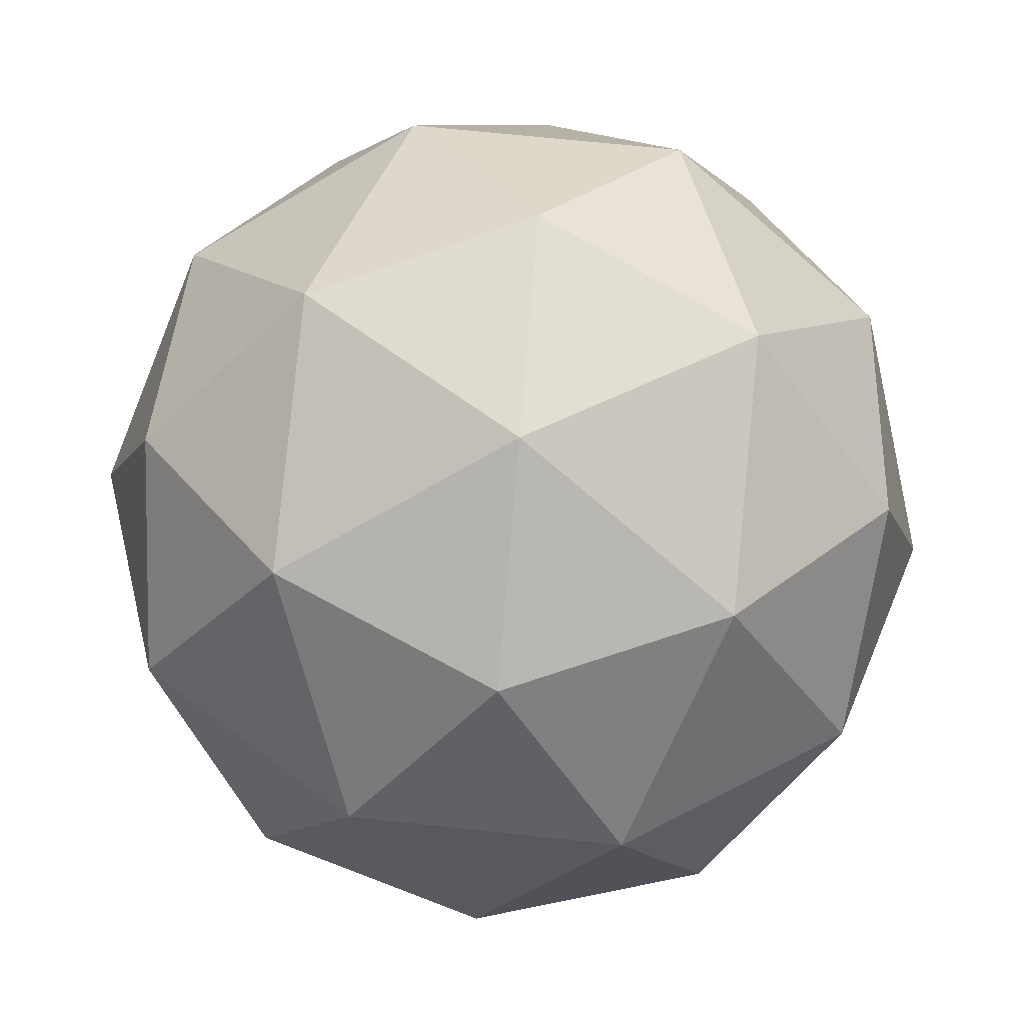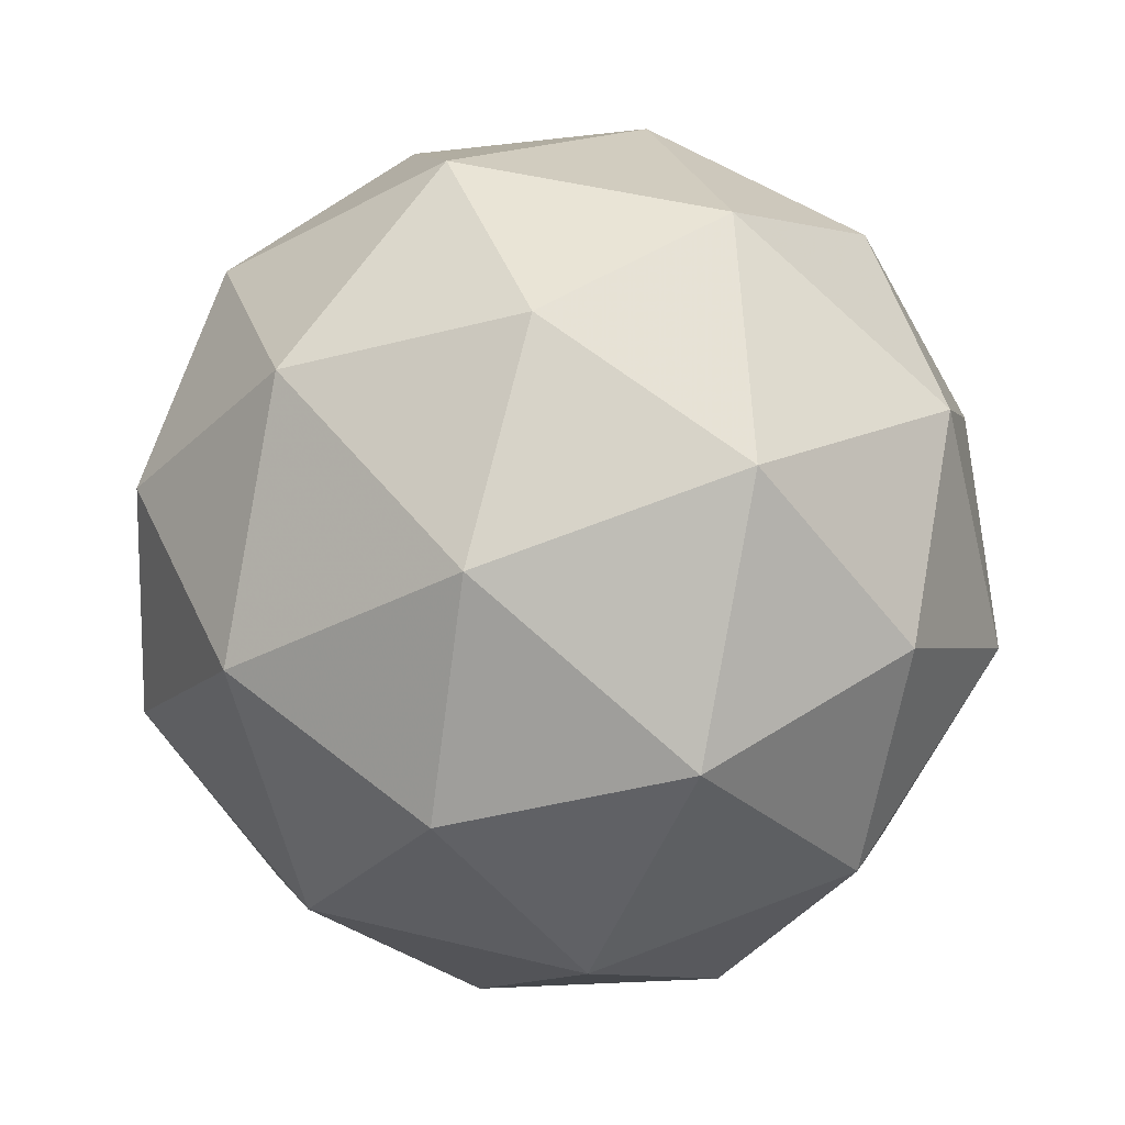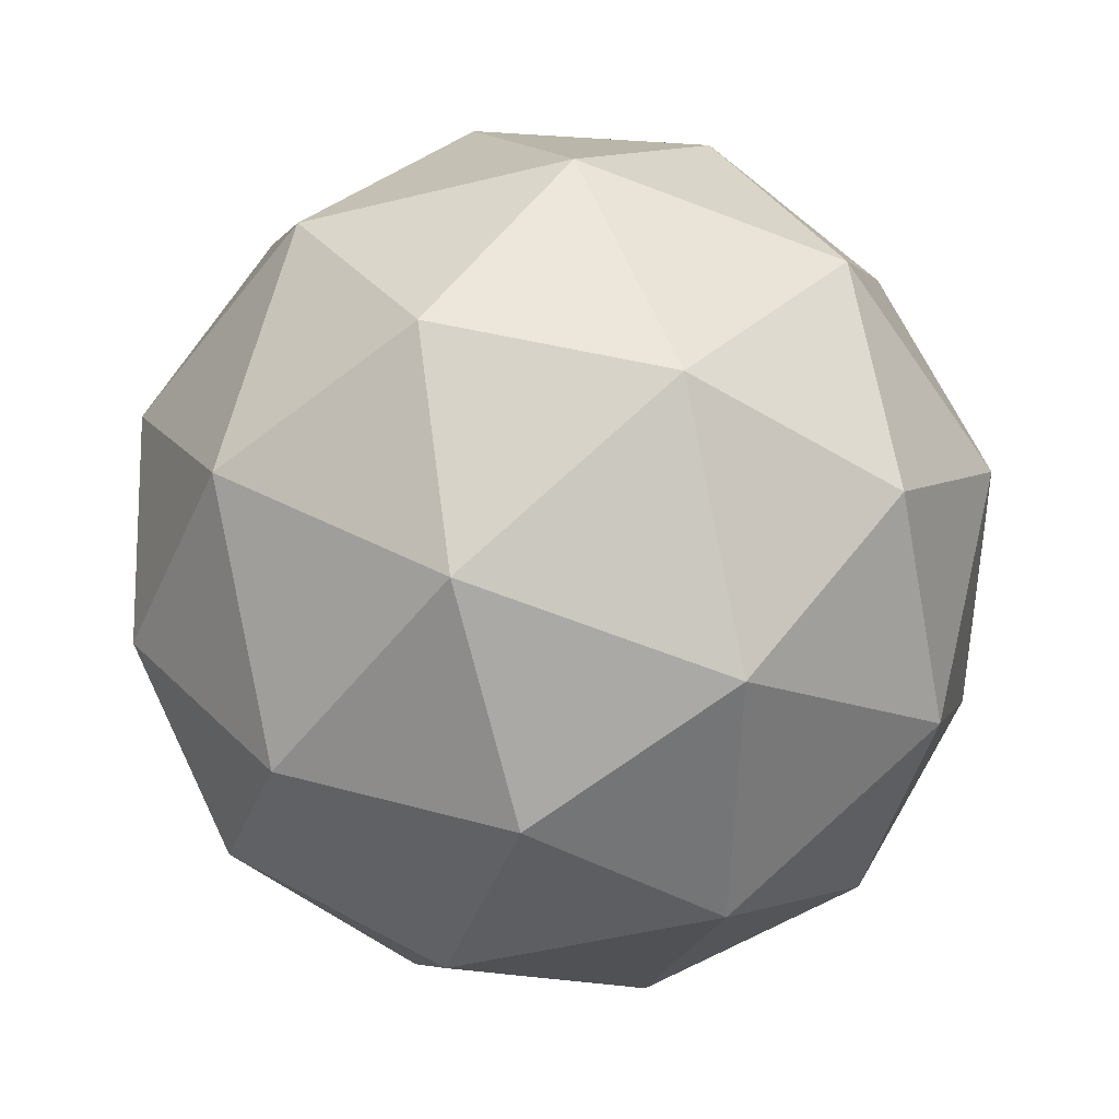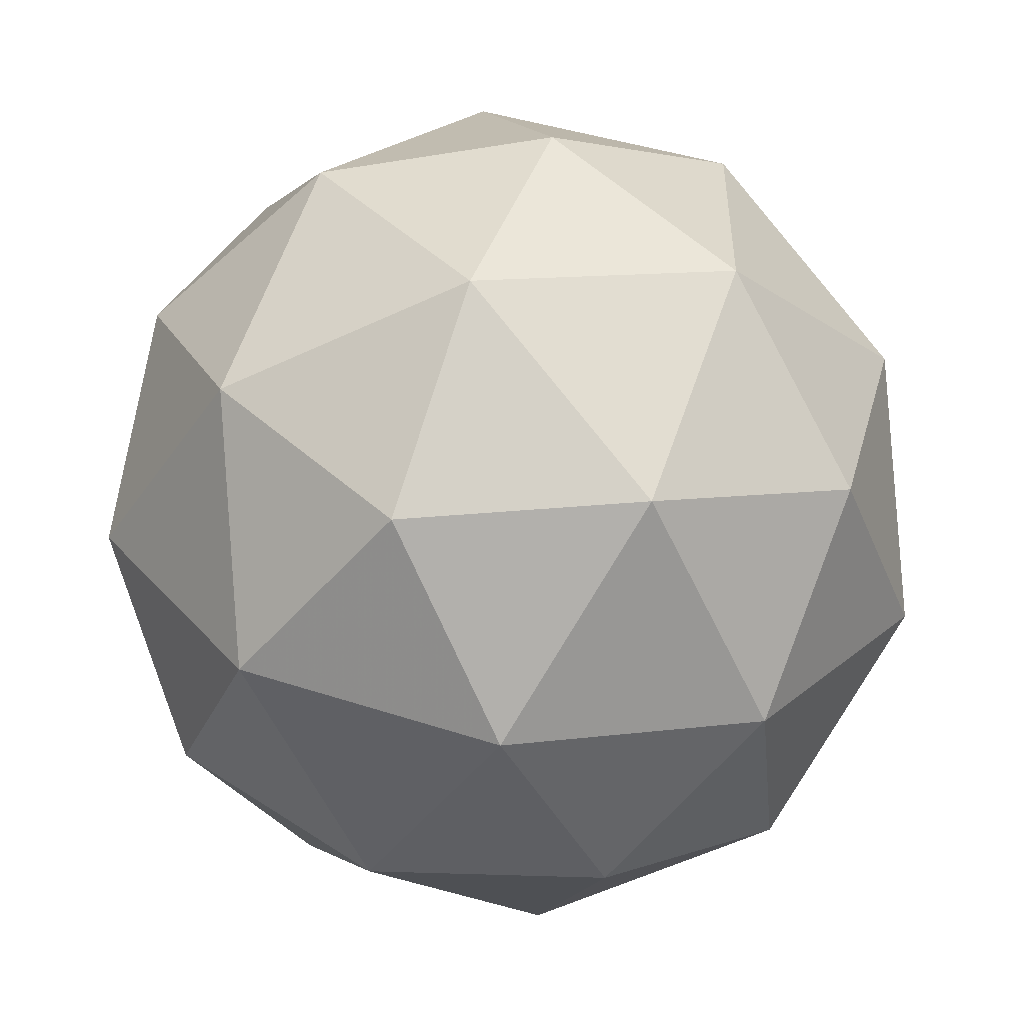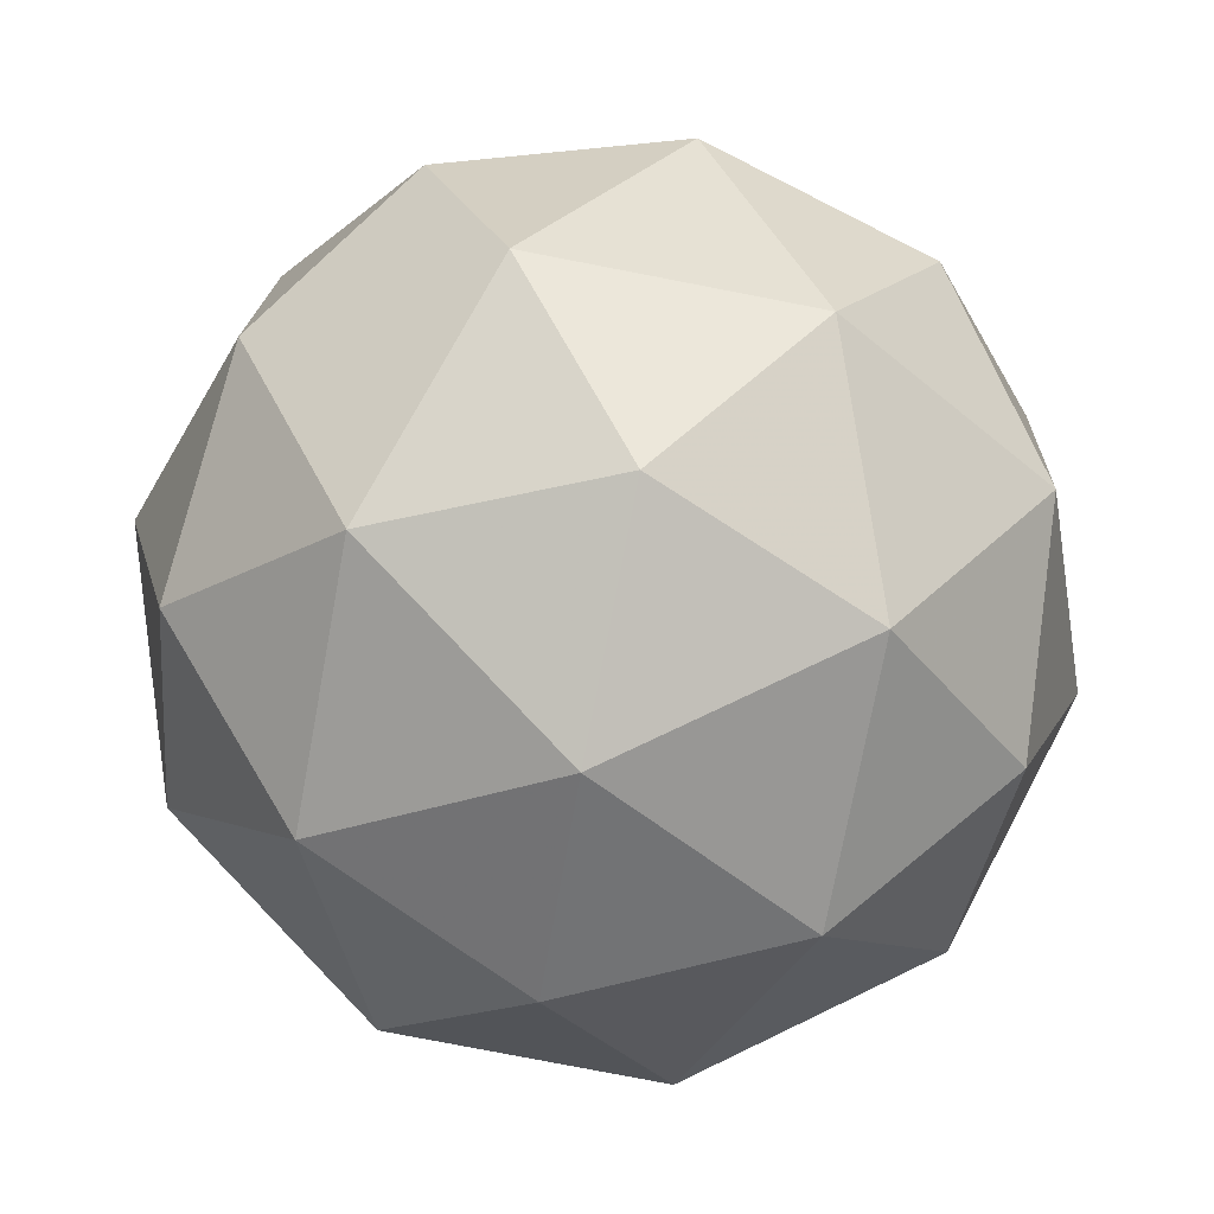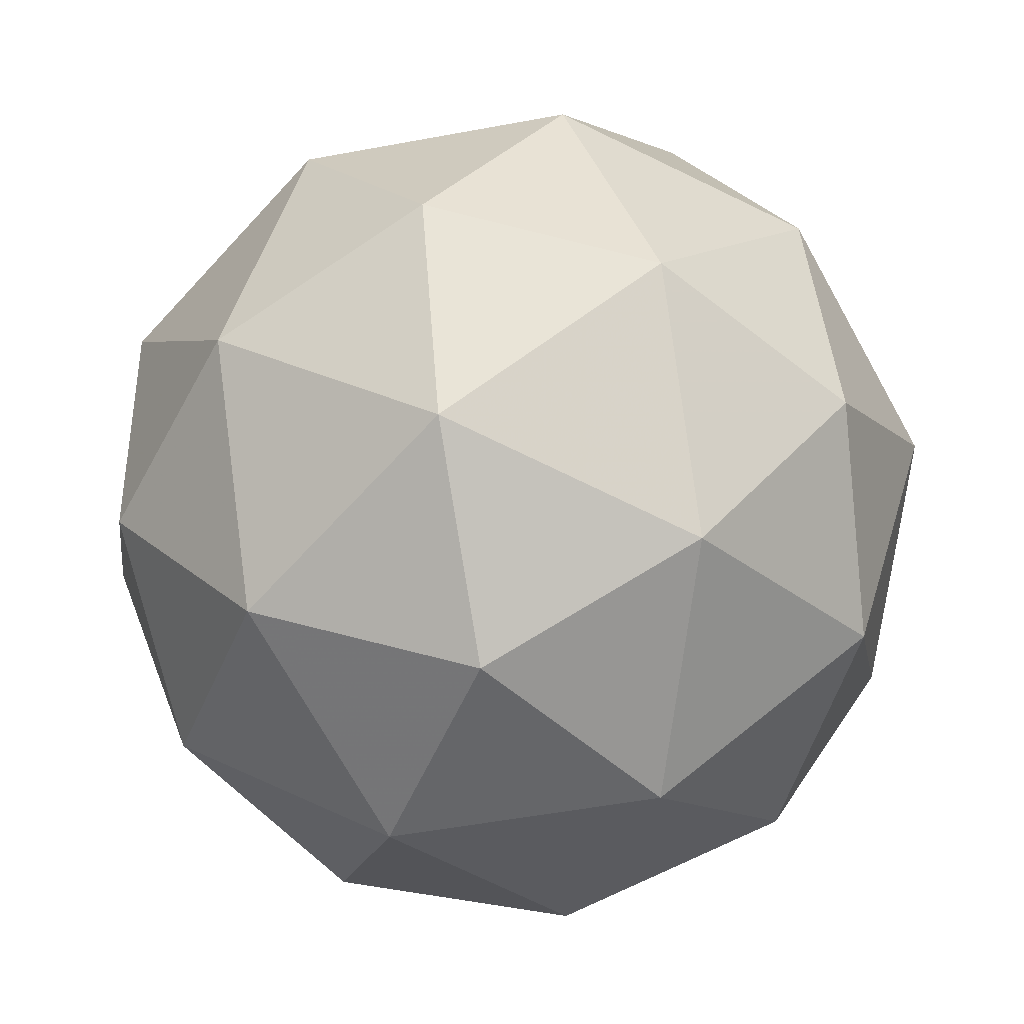
<metadata>
{"format":"obj","ext":"obj","renderer":"f3d","projection":"perspective","resolution":1024,"background":"white","views":[{"elev":61.7,"azim":147.8,"up":"+Y"},{"elev":42.3,"azim":-155.1,"up":"+Z"},{"elev":52.1,"azim":-101.1,"up":"+Z"},{"elev":-27.5,"azim":58.3,"up":"+Y"},{"elev":63.5,"azim":-62.8,"up":"+Y"},{"elev":51.8,"azim":69.1,"up":"+Y"}]}
</metadata>
<code>
v 278.9 -59.92 -340.1
v 278.9 -59.91 -340.1
v 278.9 -59.86 -340.1
v 278.9 -59.9 -340.2
v 278.9 -59.98 -340.2
v 278.9 -59.99 -340.1
v 279 -59.9 -340.1
v 279 -59.89 -340.2
v 278.9 -59.96 -340.2
v 278.9 -60.02 -340.1
v 279 -59.98 -340.1
v 279 -59.96 -340.2
v 278.9 -59.88 -340.1
v 278.9 -59.91 -340.1
v 278.9 -59.88 -340.1
v 278.9 -59.95 -340.1
v 278.9 -59.96 -340.1
v 278.9 -59.91 -340.1
v 278.9 -59.87 -340.2
v 278.8 -59.95 -340.1
v 278.9 -59.94 -340.2
v 278.9 -59.99 -340.1
v 279 -59.95 -340.1
v 278.9 -59.99 -340.1
v 279 -59.87 -340.1
v 279 -59.9 -340.1
v 278.9 -59.89 -340.2
v 278.9 -59.86 -340.1
v 278.9 -59.98 -340.2
v 278.9 -59.93 -340.2
v 278.9 -60.01 -340.1
v 278.9 -60.01 -340.2
v 279 -59.94 -340.1
v 279 -59.88 -340.1
v 279 -59.92 -340.2
v 278.9 -60 -340.2
v 279 -60.01 -340.1
v 279 -59.93 -340.1
v 279 -59.97 -340.1
v 279 -59.92 -340.2
v 279 -59.97 -340.2
v 279 -60 -340.1
f 1 14 13
f 2 14 16
f 1 13 18
f 1 18 20
f 1 20 17
f 2 16 23
f 3 15 25
f 4 19 27
f 5 21 29
f 6 22 31
f 2 23 26
f 3 25 28
f 4 27 30
f 5 29 32
f 6 31 24
f 7 33 38
f 8 34 40
f 9 35 41
f 10 36 42
f 11 37 39
f 39 42 12
f 39 37 42
f 37 10 42
f 42 41 12
f 42 36 41
f 36 9 41
f 41 40 12
f 41 35 40
f 35 8 40
f 40 38 12
f 40 34 38
f 34 7 38
f 38 39 12
f 38 33 39
f 33 11 39
f 24 37 11
f 24 31 37
f 31 10 37
f 32 36 10
f 32 29 36
f 29 9 36
f 30 35 9
f 30 27 35
f 27 8 35
f 28 34 8
f 28 25 34
f 25 7 34
f 26 33 7
f 26 23 33
f 23 11 33
f 31 32 10
f 31 22 32
f 22 5 32
f 29 30 9
f 29 21 30
f 21 4 30
f 27 28 8
f 27 19 28
f 19 3 28
f 25 26 7
f 25 15 26
f 15 2 26
f 23 24 11
f 23 16 24
f 16 6 24
f 17 22 6
f 17 20 22
f 20 5 22
f 20 21 5
f 20 18 21
f 18 4 21
f 18 19 4
f 18 13 19
f 13 3 19
f 16 17 6
f 16 14 17
f 14 1 17
f 13 15 3
f 13 14 15
f 14 2 15

</code>
